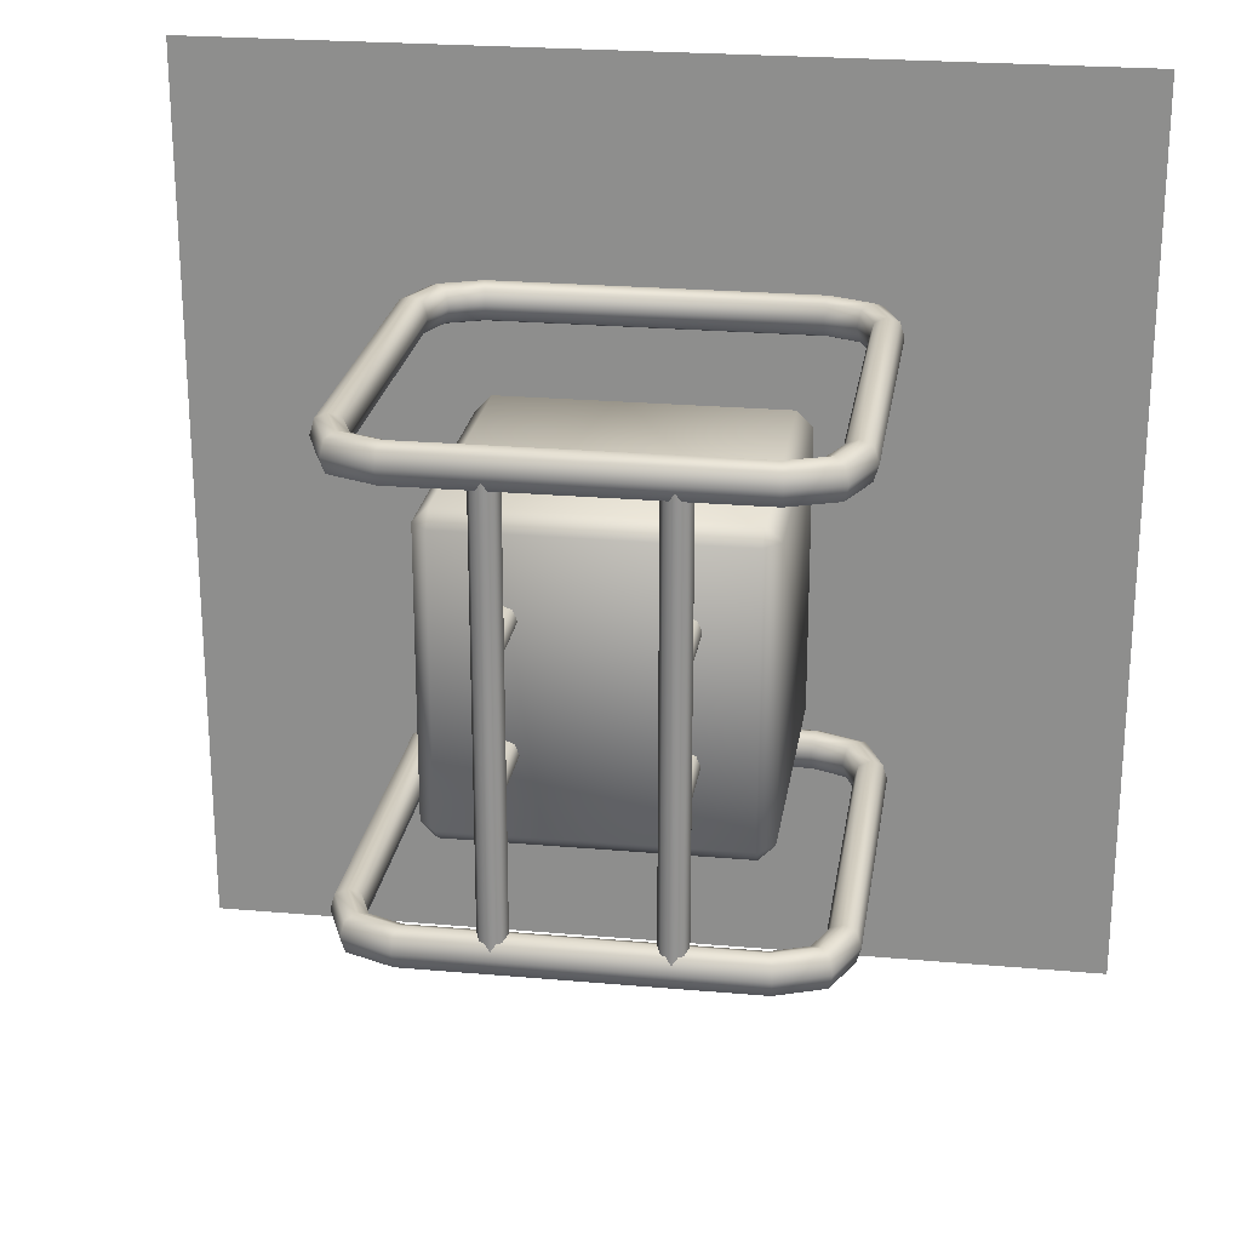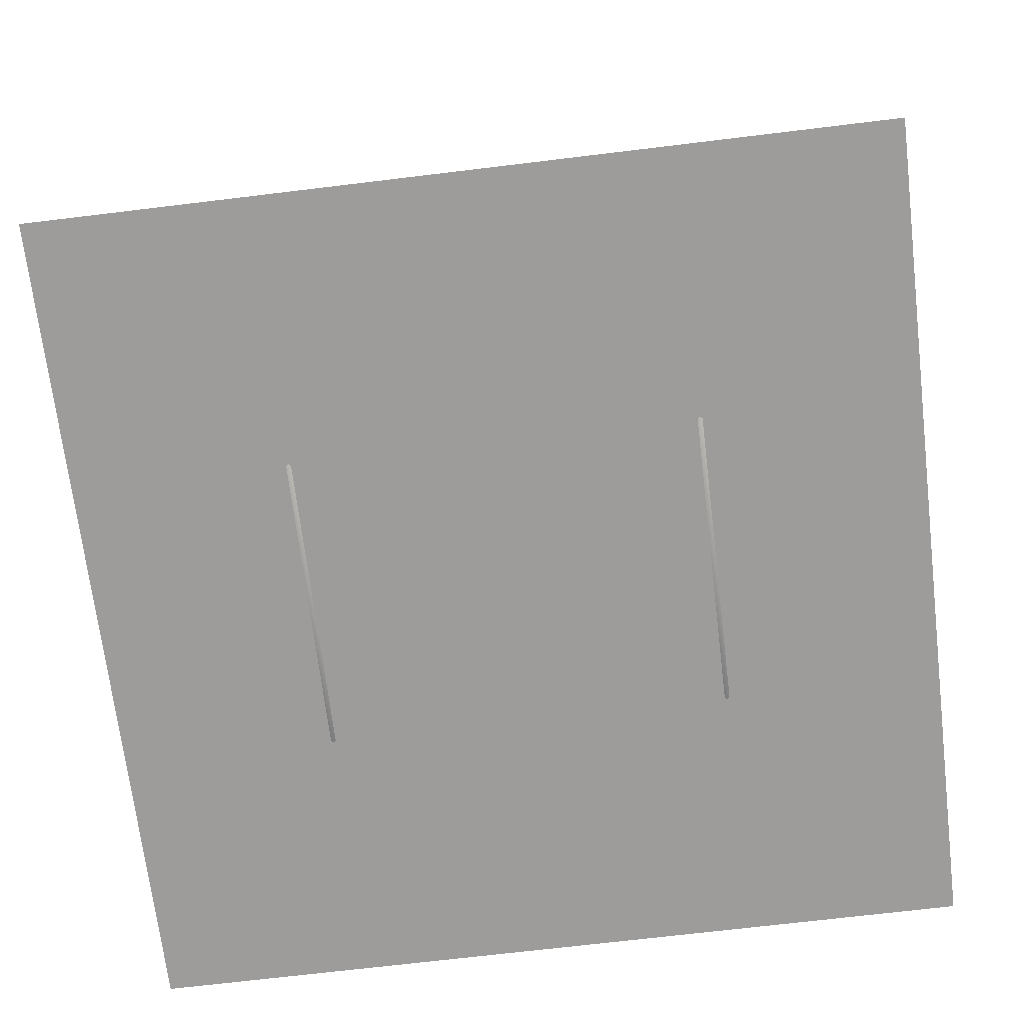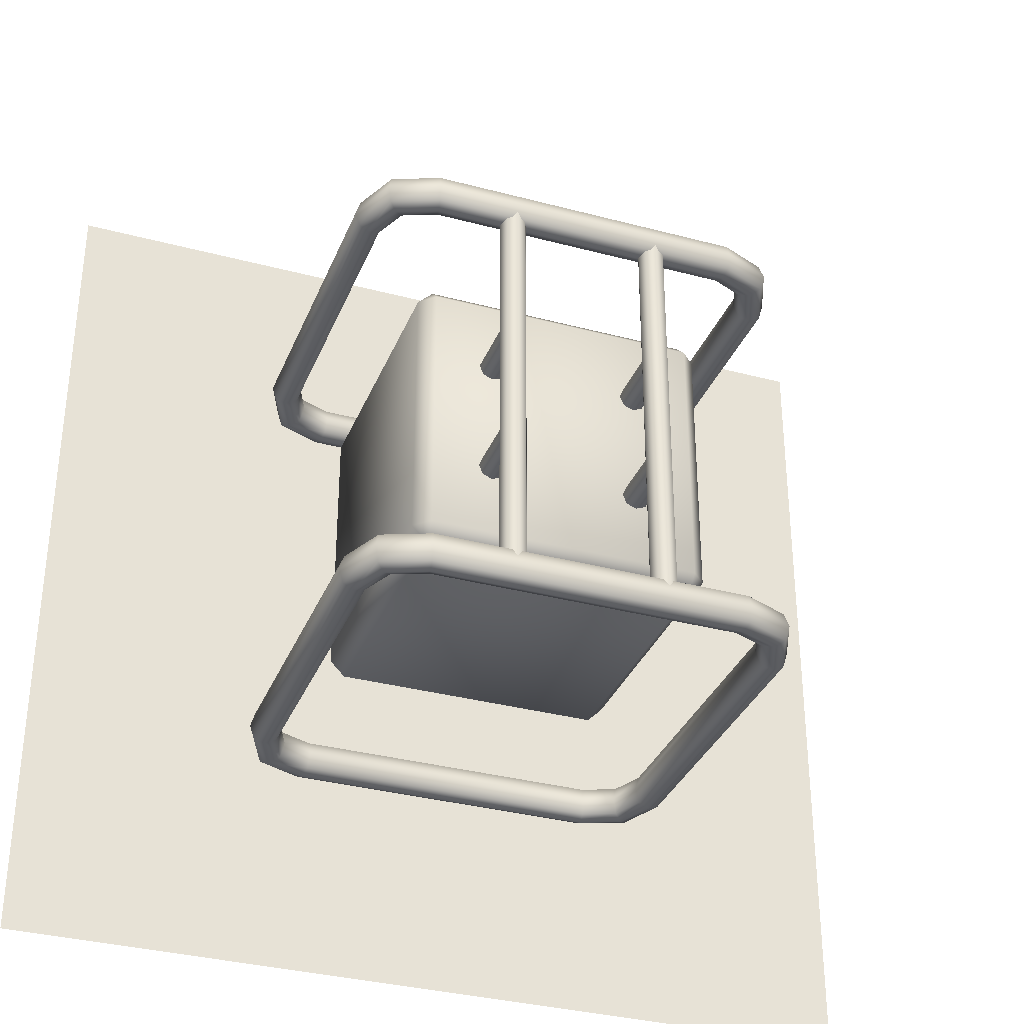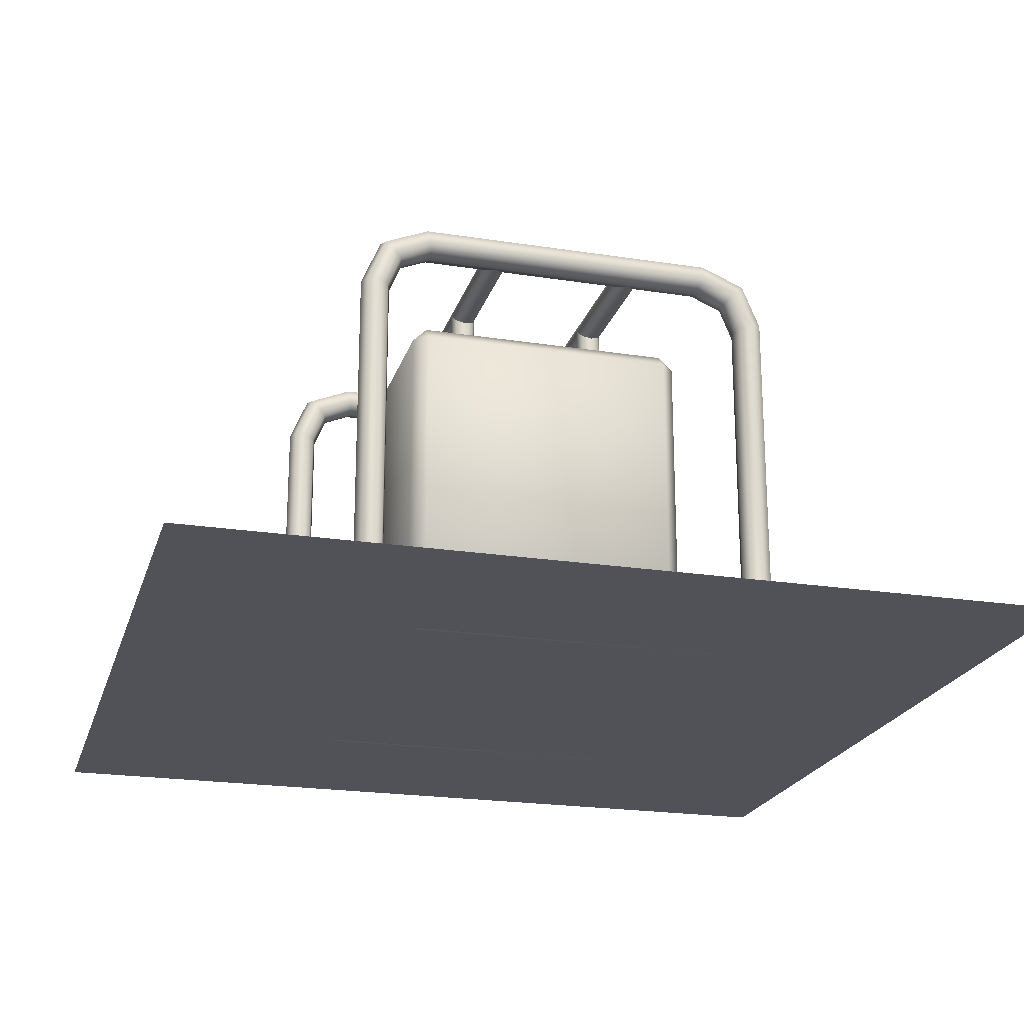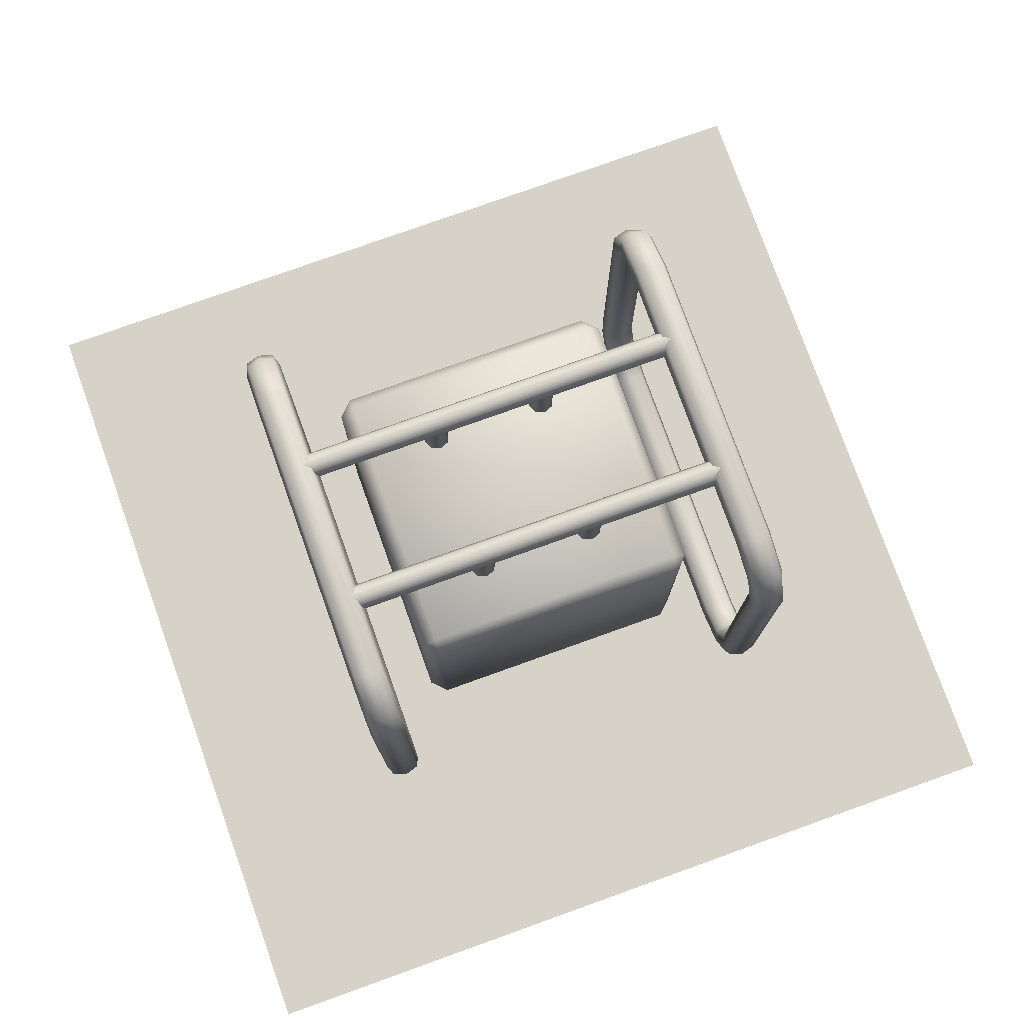
<metadata>
{"format":"obj","ext":"obj","renderer":"f3d","projection":"perspective","resolution":1024,"background":"white","views":[{"elev":23.6,"azim":-171.5,"up":"+Z"},{"elev":-70.3,"azim":96.9,"up":"+Y"},{"elev":-33.9,"azim":160.0,"up":"+Z"},{"elev":-21.6,"azim":-15.4,"up":"+Y"},{"elev":77.6,"azim":70.3,"up":"+Y"}]}
</metadata>
<code>
o Cube.000_Cube.005
v -2.934 0.005 2.934
v 2.934 0.005 2.934
v -2.934 0.005 -2.934
v 2.934 0.005 -2.934
v -0.5 2.985 -1.385
v -0.5 2.985 1.385
v -0.4358 2.959 -1.385
v -0.4358 2.959 1.385
v -0.4092 2.894 -1.385
v -0.4092 2.894 1.385
v -0.4358 2.83 -1.385
v -0.4358 2.83 1.385
v -0.5 2.804 -1.385
v -0.5 2.804 1.385
v -0.5642 2.83 -1.385
v -0.5642 2.83 1.385
v -0.5908 2.894 -1.385
v -0.5908 2.894 1.385
v -0.5642 2.959 -1.385
v -0.5642 2.959 1.385
v 0.5 2.985 -1.385
v 0.5 2.985 1.385
v 0.5642 2.959 -1.385
v 0.5642 2.959 1.385
v 0.5908 2.894 -1.385
v 0.5908 2.894 1.385
v 0.5642 2.83 -1.385
v 0.5642 2.83 1.385
v 0.5 2.804 -1.385
v 0.5 2.804 1.385
v 0.4358 2.83 -1.385
v 0.4358 2.83 1.385
v 0.4092 2.894 -1.385
v 0.4092 2.894 1.385
v 0.4358 2.959 -1.385
v 0.4358 2.959 1.385
v 1.402 0.4695 1.295
v 1.471 0.4557 1.324
v 1.031 0.09801 1.295
v 1.044 0.02871 1.324
v 1.293 0.2068 1.295
v 1.368 0.1318 1.421
v 1.346 0.1538 1.324
v 1.044 2.971 1.324
v 1.5 2.55 1.421
v 1.402 2.531 1.295
v 1.471 2.544 1.324
v 1.293 2.793 1.295
v 1.346 2.846 1.324
v 1.031 0.09801 1.546
v 1.05 0 1.421
v 1.044 0.02871 1.517
v 1.5 0.45 1.421
v 1.402 0.4695 1.546
v 1.471 0.4557 1.517
v 1.293 0.2068 1.546
v 1.346 0.1538 1.517
v 1.402 2.531 1.546
v 1.471 2.544 1.517
v 1.05 3 1.421
v 1.044 2.971 1.517
v 1.293 2.793 1.546
v 1.368 2.868 1.421
v 1.346 2.846 1.517
v -1.031 0.09801 1.295
v -1.05 0 1.421
v -1.044 0.02871 1.324
v -1.5 0.45 1.421
v -1.471 0.4557 1.324
v -1.368 0.1318 1.421
v -1.346 0.1538 1.324
v -1.471 2.544 1.324
v -1.05 3 1.421
v -1.044 2.971 1.324
v -1.346 2.846 1.324
v -1.471 0.4557 1.517
v -1.031 0.09801 1.546
v -1.044 0.02871 1.517
v -1.293 0.2068 1.546
v -1.346 0.1538 1.517
v -1.044 2.971 1.517
v -1.5 2.55 1.421
v -1.471 2.544 1.517
v -1.368 2.868 1.421
v -1.346 2.846 1.517
v 1.325 0.4849 1.324
v 1.015 0.1753 1.324
v 1.212 0.2879 1.421
v 1.234 0.266 1.324
v 1.029 2.894 1.295
v 1.015 2.825 1.324
v 1.296 2.509 1.421
v 1.325 2.515 1.324
v 1.234 2.734 1.324
v 1.009 0.204 1.421
v 1.015 0.1753 1.517
v 1.296 0.4906 1.421
v 1.325 0.4849 1.517
v 1.234 0.266 1.517
v 1.325 2.515 1.517
v 1.029 2.894 1.546
v 1.009 2.796 1.421
v 1.015 2.825 1.517
v 1.212 2.712 1.421
v 1.234 2.734 1.517
v -1.009 0.204 1.421
v -1.015 0.1753 1.324
v -1.394 0.4711 1.295
v -1.325 0.4849 1.324
v -1.287 0.2129 1.295
v -1.234 0.266 1.324
v -1.394 2.529 1.295
v -1.325 2.515 1.324
v -1.029 2.894 1.295
v -1.009 2.796 1.421
v -1.015 2.825 1.324
v -1.212 2.712 1.421
v -1.287 2.787 1.295
v -1.234 2.734 1.324
v -1.296 0.4906 1.421
v -1.394 0.4711 1.546
v -1.325 0.4849 1.517
v -1.015 0.1753 1.517
v -1.212 0.2879 1.421
v -1.234 0.266 1.517
v -1.029 2.894 1.546
v -1.015 2.825 1.517
v -1.394 2.529 1.546
v -1.296 2.509 1.421
v -1.325 2.515 1.517
v -1.287 2.787 1.546
v -1.234 2.734 1.517
v -1.402 0.4695 -1.295
v -1.471 0.4557 -1.324
v -1.031 0.09801 -1.295
v -1.044 0.02871 -1.324
v -1.293 0.2068 -1.295
v -1.368 0.1318 -1.421
v -1.346 0.1538 -1.324
v -1.044 2.971 -1.324
v -1.5 2.55 -1.421
v -1.402 2.531 -1.295
v -1.471 2.544 -1.324
v -1.293 2.793 -1.295
v -1.346 2.846 -1.324
v -1.031 0.09801 -1.546
v -1.05 0 -1.421
v -1.044 0.02871 -1.517
v -1.5 0.45 -1.421
v -1.402 0.4695 -1.546
v -1.471 0.4557 -1.517
v -1.293 0.2068 -1.546
v -1.346 0.1538 -1.517
v -1.402 2.531 -1.546
v -1.471 2.544 -1.517
v -1.05 3 -1.421
v -1.044 2.971 -1.517
v -1.293 2.793 -1.546
v -1.368 2.868 -1.421
v -1.346 2.846 -1.517
v 1.031 0.09801 -1.295
v 1.05 0 -1.421
v 1.044 0.02871 -1.324
v 1.5 0.45 -1.421
v 1.471 0.4557 -1.324
v 1.368 0.1318 -1.421
v 1.346 0.1538 -1.324
v 1.471 2.544 -1.324
v 1.05 3 -1.421
v 1.044 2.971 -1.324
v 1.346 2.846 -1.324
v 1.471 0.4557 -1.517
v 1.031 0.09801 -1.546
v 1.044 0.02871 -1.517
v 1.293 0.2068 -1.546
v 1.346 0.1538 -1.517
v 1.044 2.971 -1.517
v 1.5 2.55 -1.421
v 1.471 2.544 -1.517
v 1.368 2.868 -1.421
v 1.346 2.846 -1.517
v -1.325 0.4849 -1.324
v -1.015 0.1753 -1.324
v -1.212 0.2879 -1.421
v -1.234 0.266 -1.324
v -1.029 2.894 -1.295
v -1.015 2.825 -1.324
v -1.296 2.509 -1.421
v -1.325 2.515 -1.324
v -1.234 2.734 -1.324
v -1.009 0.204 -1.421
v -1.015 0.1753 -1.517
v -1.296 0.4906 -1.421
v -1.325 0.4849 -1.517
v -1.234 0.266 -1.517
v -1.325 2.515 -1.517
v -1.029 2.894 -1.546
v -1.009 2.796 -1.421
v -1.015 2.825 -1.517
v -1.212 2.712 -1.421
v -1.234 2.734 -1.517
v 1.009 0.204 -1.421
v 1.015 0.1753 -1.324
v 1.394 0.4711 -1.295
v 1.325 0.4849 -1.324
v 1.287 0.2129 -1.295
v 1.234 0.266 -1.324
v 1.394 2.529 -1.295
v 1.325 2.515 -1.324
v 1.029 2.894 -1.295
v 1.009 2.796 -1.421
v 1.015 2.825 -1.324
v 1.212 2.712 -1.421
v 1.287 2.787 -1.295
v 1.234 2.734 -1.324
v 1.296 0.4906 -1.421
v 1.394 0.4711 -1.546
v 1.325 0.4849 -1.517
v 1.015 0.1753 -1.517
v 1.212 0.2879 -1.421
v 1.234 0.266 -1.517
v 1.029 2.894 -1.546
v 1.015 2.825 -1.517
v 1.394 2.529 -1.546
v 1.296 2.509 -1.421
v 1.325 2.515 -1.517
v 1.287 2.787 -1.546
v 1.234 2.734 -1.517
v -0.5 2.894 0.4908
v -0.5 2.491 0.4908
v -0.4358 2.894 0.4642
v -0.4358 2.491 0.4642
v -0.4092 2.894 0.4
v -0.4092 2.491 0.4
v -0.4358 2.894 0.3358
v -0.4358 2.491 0.3358
v -0.5 2.894 0.3092
v -0.5 2.491 0.3092
v -0.5642 2.894 0.3358
v -0.5642 2.491 0.3358
v -0.5908 2.894 0.4
v -0.5908 2.491 0.4
v -0.5642 2.894 0.4642
v -0.5642 2.491 0.4642
v 0.5 2.894 0.4908
v 0.5 2.491 0.4908
v 0.5642 2.894 0.4642
v 0.5642 2.491 0.4642
v 0.5908 2.894 0.4
v 0.5908 2.491 0.4
v 0.5642 2.894 0.3358
v 0.5642 2.491 0.3358
v 0.5 2.894 0.3092
v 0.5 2.491 0.3092
v 0.4358 2.894 0.3358
v 0.4358 2.491 0.3358
v 0.4092 2.894 0.4
v 0.4092 2.491 0.4
v 0.4358 2.894 0.4642
v 0.4358 2.491 0.4642
v -0.5 2.894 -0.3092
v -0.5 2.491 -0.3092
v -0.4358 2.894 -0.3358
v -0.4358 2.491 -0.3358
v -0.4092 2.894 -0.4
v -0.4092 2.491 -0.4
v -0.4358 2.894 -0.4642
v -0.4358 2.491 -0.4642
v -0.5 2.894 -0.4908
v -0.5 2.491 -0.4908
v -0.5642 2.894 -0.4642
v -0.5642 2.491 -0.4642
v -0.5908 2.894 -0.4
v -0.5908 2.491 -0.4
v -0.5642 2.894 -0.3358
v -0.5642 2.491 -0.3358
v 0.5 2.894 -0.3092
v 0.5 2.491 -0.3092
v 0.5642 2.894 -0.3358
v 0.5642 2.491 -0.3358
v 0.5908 2.894 -0.4
v 0.5908 2.491 -0.4
v 0.5642 2.894 -0.4642
v 0.5642 2.491 -0.4642
v 0.5 2.894 -0.4908
v 0.5 2.491 -0.4908
v 0.4358 2.894 -0.4642
v 0.4358 2.491 -0.4642
v 0.4092 2.894 -0.4
v 0.4092 2.491 -0.4
v 0.4358 2.894 -0.3358
v 0.4358 2.491 -0.3358
v 1 0.6 -0.9
v 0.9 0.5 -0.9
v 0.9 0.6 -1
v 1 0.6 0.9
v 0.9 0.6 1
v 0.9 0.5 0.9
v -0.9 0.6 1
v -1 0.6 0.9
v -0.9 0.5 0.9
v -0.9 0.6 -1
v -0.9 0.5 -0.9
v -1 0.6 -0.9
v 0.9 2.4 -1
v 0.9 2.5 -0.9
v 1 2.4 -0.9
v 0.9 2.4 1
v 1 2.4 0.9
v 0.9 2.5 0.9
v -1 2.4 0.9
v -0.9 2.4 1
v -0.9 2.5 0.9
v -1 2.4 -0.9
v -0.9 2.5 -0.9
v -0.9 2.4 -1
f 1 2 4 3
f 5 6 8 7
f 7 8 10 9
f 9 10 12 11
f 11 12 14 13
f 13 14 16 15
f 15 16 18 17
f 19 20 6 5
f 17 18 20 19
f 21 22 24 23
f 23 24 26 25
f 25 26 28 27
f 27 28 30 29
f 29 30 32 31
f 31 32 34 33
f 35 36 22 21
f 33 34 36 35
f 48 90 44 49
f 61 64 63 60
f 46 48 49 47
f 62 58 59 64
f 56 50 52 57
f 39 41 43 40
f 54 56 57 55
f 41 37 38 43
f 83 85 84 82
f 71 67 66 70
f 77 79 80 78
f 69 71 70 68
f 37 46 47 38
f 58 54 55 59
f 65 39 40 67
f 50 77 78 52
f 72 69 68 82
f 76 83 82 68
f 81 61 60 73
f 44 74 73 60
f 52 78 66 51
f 102 104 105 103
f 67 40 51 66
f 59 55 53 45
f 38 47 45 53
f 80 76 68 70
f 78 80 70 66
f 75 72 82 84
f 74 75 84 73
f 132 127 126 131
f 115 117 119 116
f 116 119 118 114
f 130 132 131 128
f 119 113 112 118
f 85 81 73 84
f 43 38 53 42
f 109 111 110 108
f 124 120 122 125
f 55 57 42 53
f 40 43 42 51
f 57 52 51 42
f 64 59 45 63
f 47 49 63 45
f 91 116 114 90
f 127 103 101 126
f 120 129 130 122
f 122 130 128 121
f 113 109 108 112
f 49 44 60 63
f 101 62 64 61
f 131 126 81 85
f 114 118 75 74
f 128 131 85 83
f 118 112 72 75
f 110 65 67 71
f 108 110 71 69
f 79 121 76 80
f 90 114 74 44
f 126 101 61 81
f 121 128 83 76
f 112 108 69 72
f 94 91 90 48
f 103 105 62 101
f 93 94 48 46
f 105 100 58 62
f 99 96 50 56
f 87 89 41 39
f 98 99 56 54
f 89 86 37 41
f 111 107 65 110
f 123 125 79 77
f 125 122 121 79
f 86 93 46 37
f 100 98 54 58
f 107 87 39 65
f 96 123 77 50
f 104 102 91 94
f 92 104 94 93
f 104 92 100 105
f 88 95 96 99
f 95 88 89 87
f 97 88 99 98
f 88 97 86 89
f 117 115 127 132
f 129 117 132 130
f 117 129 113 119
f 124 106 107 111
f 106 124 125 123
f 120 124 111 109
f 97 92 93 86
f 92 97 98 100
f 106 95 87 107
f 95 106 123 96
f 102 115 116 91
f 115 102 103 127
f 129 120 109 113
f 144 186 140 145
f 157 160 159 156
f 142 144 145 143
f 158 154 155 160
f 152 146 148 153
f 135 137 139 136
f 150 152 153 151
f 137 133 134 139
f 179 181 180 178
f 167 163 162 166
f 173 175 176 174
f 165 167 166 164
f 133 142 143 134
f 154 150 151 155
f 161 135 136 163
f 146 173 174 148
f 168 165 164 178
f 172 179 178 164
f 177 157 156 169
f 140 170 169 156
f 148 174 162 147
f 198 200 201 199
f 163 136 147 162
f 155 151 149 141
f 134 143 141 149
f 176 172 164 166
f 174 176 166 162
f 171 168 178 180
f 170 171 180 169
f 228 223 222 227
f 211 213 215 212
f 212 215 214 210
f 226 228 227 224
f 215 209 208 214
f 181 177 169 180
f 139 134 149 138
f 205 207 206 204
f 220 216 218 221
f 151 153 138 149
f 136 139 138 147
f 153 148 147 138
f 160 155 141 159
f 143 145 159 141
f 187 212 210 186
f 223 199 197 222
f 216 225 226 218
f 218 226 224 217
f 209 205 204 208
f 145 140 156 159
f 197 158 160 157
f 227 222 177 181
f 210 214 171 170
f 224 227 181 179
f 214 208 168 171
f 206 161 163 167
f 204 206 167 165
f 175 217 172 176
f 186 210 170 140
f 222 197 157 177
f 217 224 179 172
f 208 204 165 168
f 190 187 186 144
f 199 201 158 197
f 189 190 144 142
f 201 196 154 158
f 195 192 146 152
f 183 185 137 135
f 194 195 152 150
f 185 182 133 137
f 207 203 161 206
f 219 221 175 173
f 221 218 217 175
f 182 189 142 133
f 196 194 150 154
f 203 183 135 161
f 192 219 173 146
f 200 198 187 190
f 188 200 190 189
f 200 188 196 201
f 184 191 192 195
f 191 184 185 183
f 193 184 195 194
f 184 193 182 185
f 213 211 223 228
f 225 213 228 226
f 213 225 209 215
f 220 202 203 207
f 202 220 221 219
f 216 220 207 205
f 193 188 189 182
f 188 193 194 196
f 202 191 183 203
f 191 202 219 192
f 198 211 212 187
f 211 198 199 223
f 225 216 205 209
f 229 230 232 231
f 231 232 234 233
f 233 234 236 235
f 235 236 238 237
f 237 238 240 239
f 239 240 242 241
f 243 244 230 229
f 241 242 244 243
f 245 246 248 247
f 247 248 250 249
f 249 250 252 251
f 251 252 254 253
f 253 254 256 255
f 255 256 258 257
f 259 260 246 245
f 257 258 260 259
f 261 262 264 263
f 263 264 266 265
f 265 266 268 267
f 267 268 270 269
f 269 270 272 271
f 271 272 274 273
f 275 276 262 261
f 273 274 276 275
f 277 278 280 279
f 279 280 282 281
f 281 282 284 283
f 283 284 286 285
f 285 286 288 287
f 287 288 290 289
f 291 292 278 277
f 289 290 292 291
f 305 295 302 316
f 297 308 312 299
f 300 311 314 304
f 306 315 313 310
f 293 307 309 296
f 293 294 295
f 296 297 298
f 299 300 301
f 302 303 304
f 305 306 307
f 308 309 310
f 311 312 313
f 314 315 316
f 293 296 298 294
f 294 303 302 295
f 295 305 307 293
f 297 299 301 298
f 296 309 308 297
f 300 304 303 301
f 299 312 311 300
f 304 314 316 302
f 306 310 309 307
f 305 316 315 306
f 310 313 312 308
f 313 315 314 311
f 294 298 301 303

</code>
